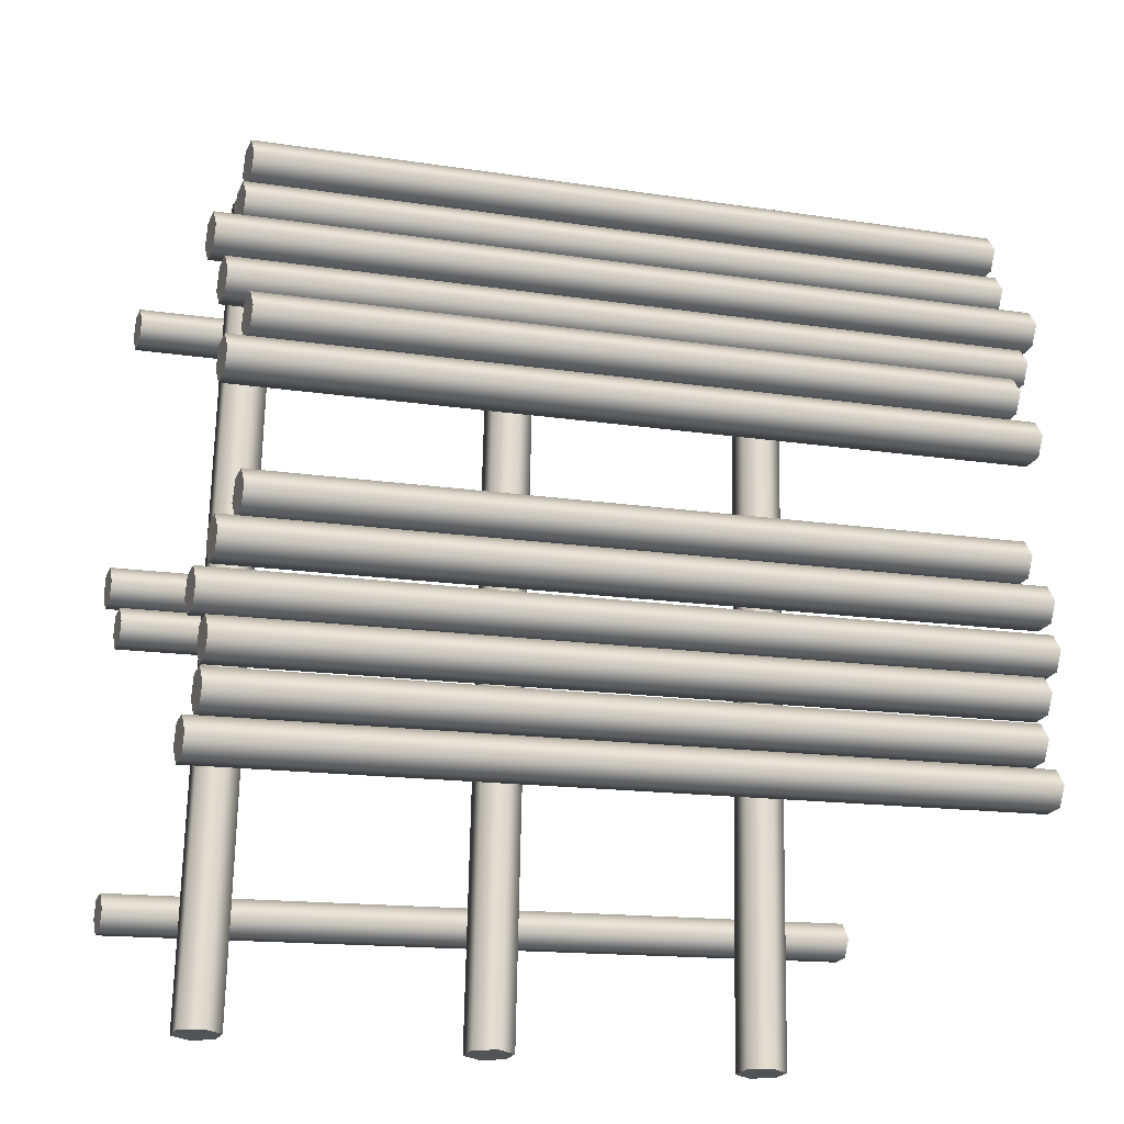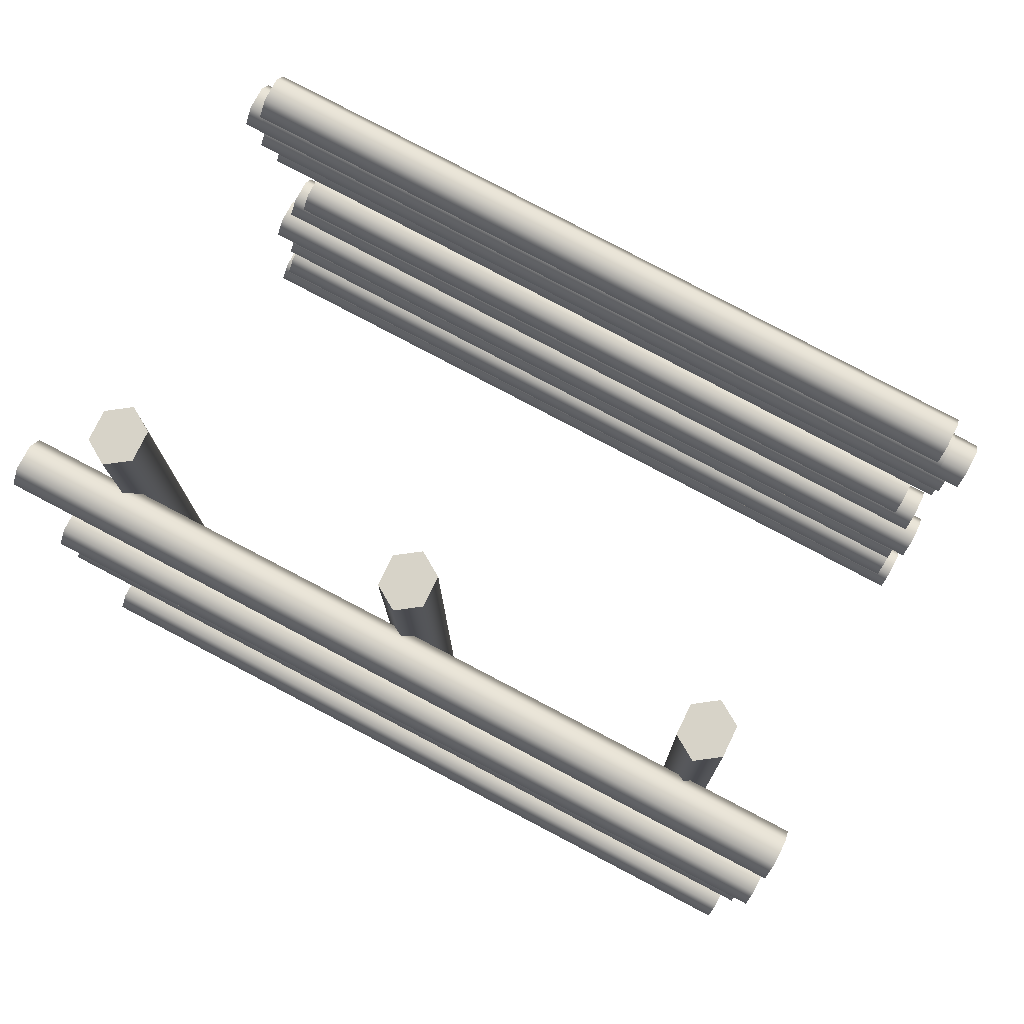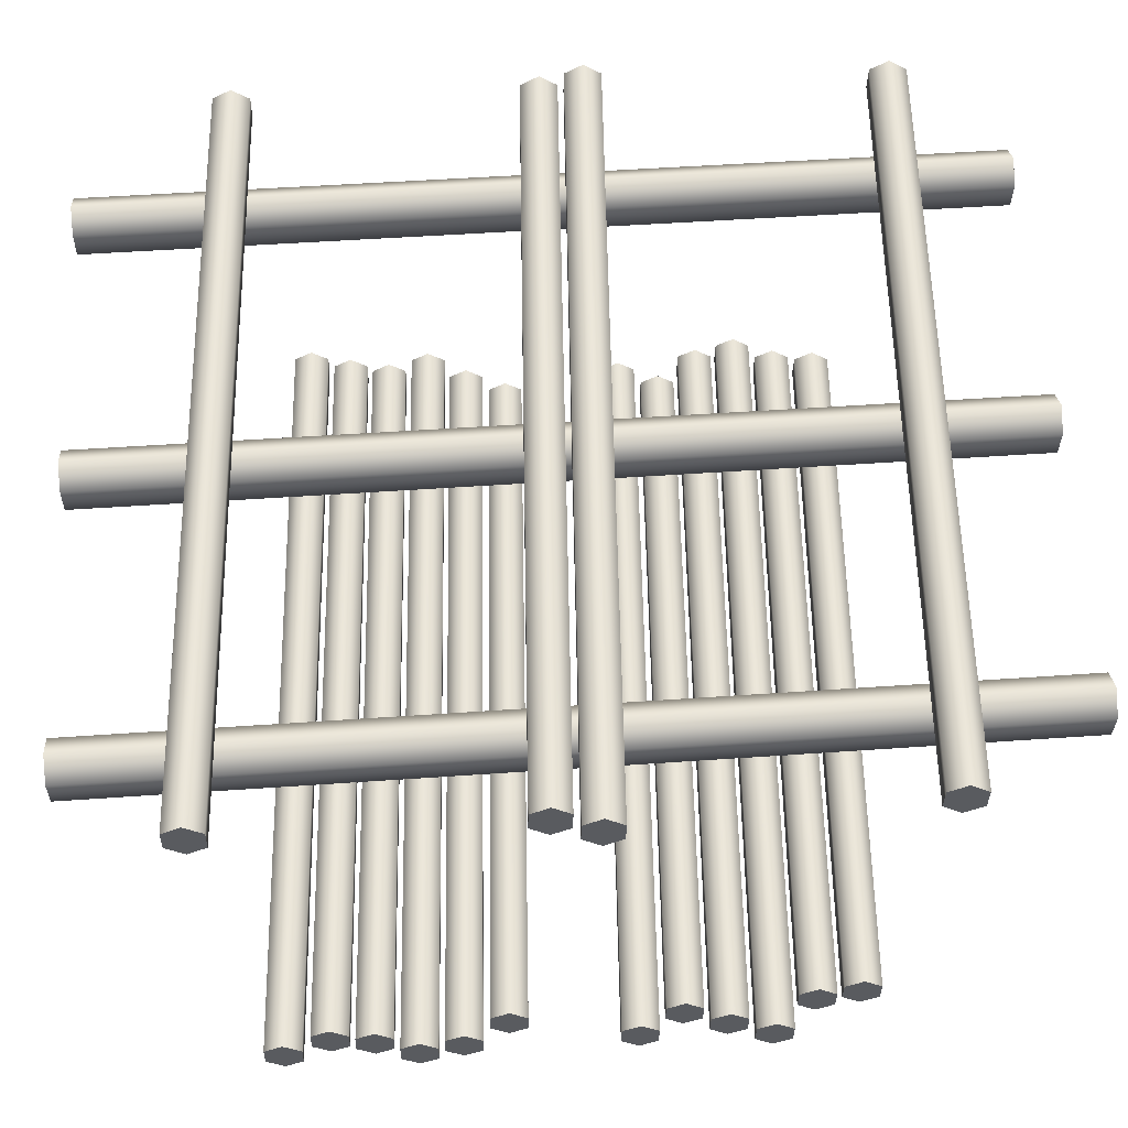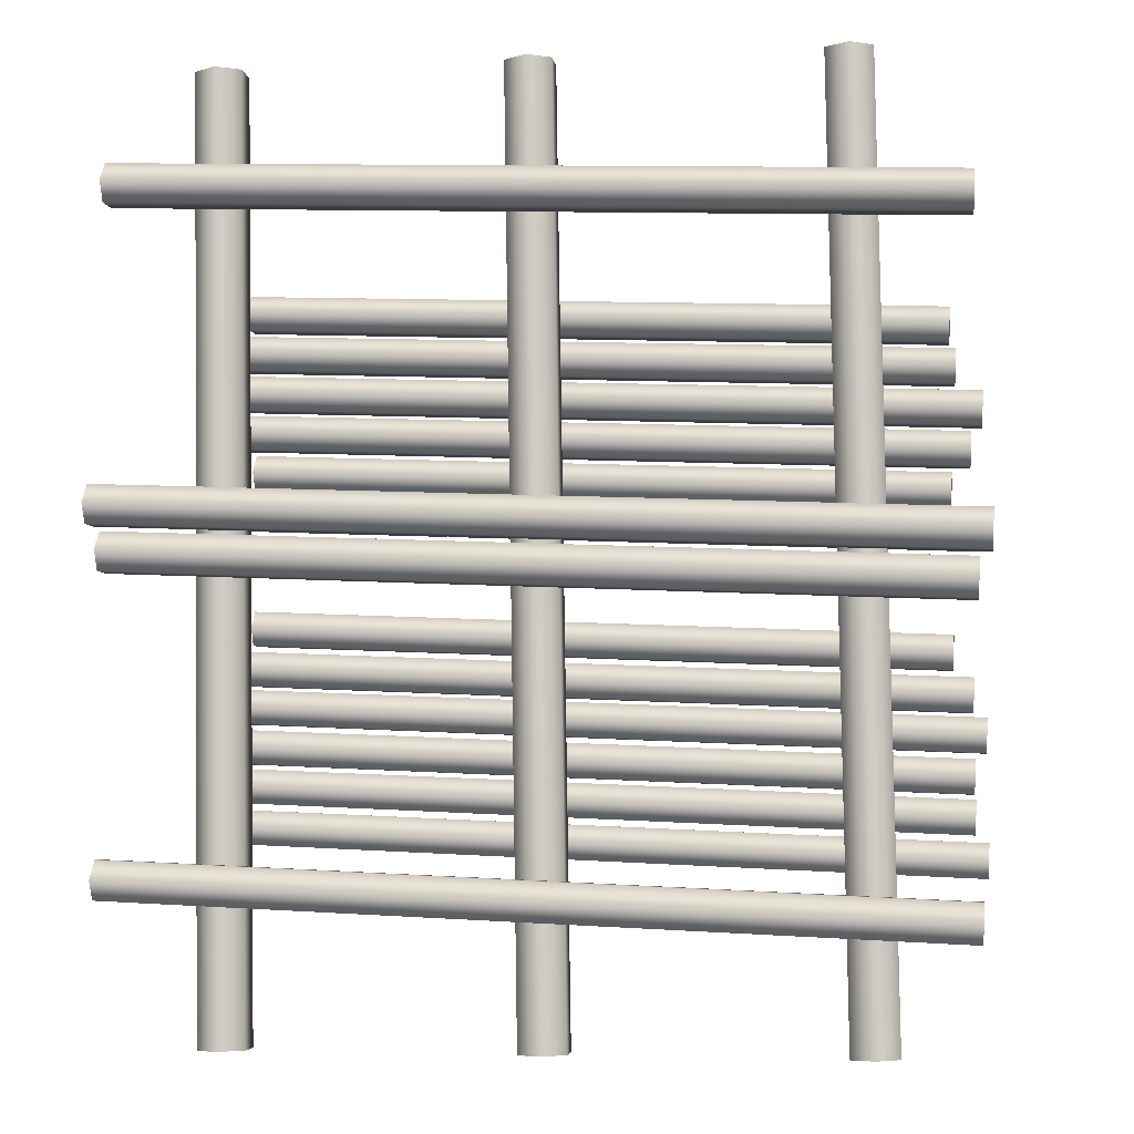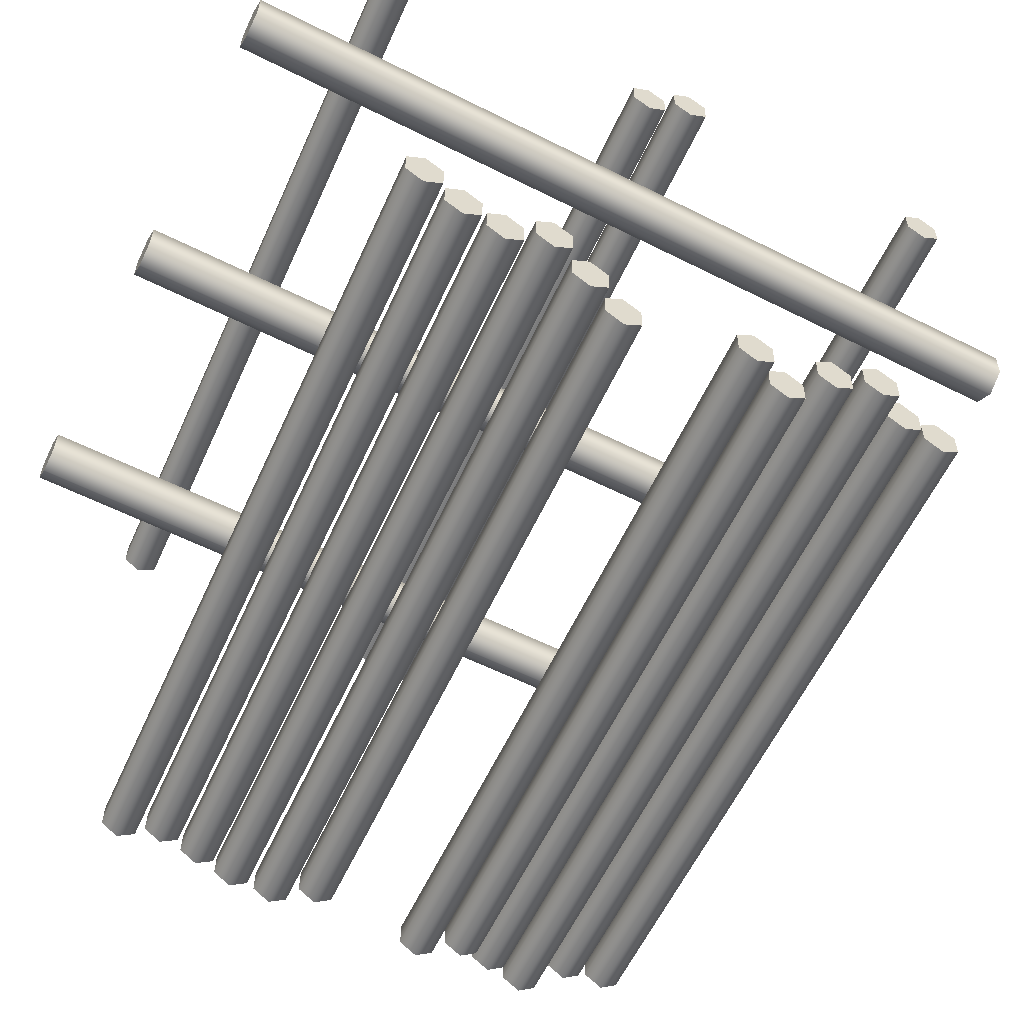
<metadata>
{"format":"obj","ext":"obj","renderer":"f3d","projection":"perspective","resolution":1024,"background":"white","views":[{"elev":-22.0,"azim":160.7,"up":"+Y"},{"elev":77.3,"azim":26.9,"up":"+Y"},{"elev":58.0,"azim":86.6,"up":"+Z"},{"elev":-4.8,"azim":8.1,"up":"+Y"},{"elev":-56.7,"azim":63.4,"up":"+Z"}]}
</metadata>
<code>
o Cylinder.018_Cylinder.059
v -2.057 -3.119 -0.4222
v -2.167 3.39 -0.4885
v -1.895 -3.116 -0.3182
v -2.004 3.394 -0.3845
v -1.891 -3.113 -0.1043
v -2.001 3.396 -0.1707
v -2.05 -3.115 0.005558
v -2.159 3.394 -0.06079
v -2.212 -3.119 -0.09843
v -2.322 3.391 -0.1648
v -2.216 -3.121 -0.3123
v -2.326 3.388 -0.3786
f 1 2 3
f 3 4 5
f 5 6 7
f 7 8 9
f 11 12 1
f 9 10 11
f 2 4 3
f 4 6 5
f 6 8 7
f 8 10 9
f 12 2 1
f 10 12 11
f 6 10 8
f 1 3 11
f 6 12 10
f 4 2 6
f 2 12 6
f 3 5 11
f 5 7 11
f 7 9 11
o Cylinder.017_Cylinder.058
v 2.165 -3.119 -0.4222
v 2.055 3.39 -0.4885
v 2.328 -3.116 -0.3182
v 2.218 3.394 -0.3845
v 2.331 -3.113 -0.1043
v 2.222 3.396 -0.1707
v 2.173 -3.115 0.005558
v 2.063 3.394 -0.06079
v 2.01 -3.119 -0.09843
v 1.9 3.391 -0.1648
v 2.006 -3.121 -0.3123
v 1.896 3.388 -0.3786
f 13 14 15
f 15 16 17
f 17 18 19
f 19 20 21
f 23 24 13
f 21 22 23
f 14 16 15
f 16 18 17
f 18 20 19
f 20 22 21
f 24 14 13
f 22 24 23
f 18 22 20
f 13 15 23
f 18 24 22
f 16 14 18
f 14 24 18
f 15 17 23
f 17 19 23
f 19 21 23
o Cylinder.016_Cylinder.057
v 0.05099 -3.119 -0.4222
v -0.05861 3.39 -0.4885
v 0.2137 -3.116 -0.3182
v 0.1041 3.394 -0.3845
v 0.2176 -3.113 -0.1043
v 0.108 3.396 -0.1707
v 0.05875 -3.115 0.005558
v -0.05084 3.394 -0.06079
v -0.1039 -3.119 -0.09843
v -0.2135 3.391 -0.1648
v -0.1078 -3.121 -0.3123
v -0.2174 3.388 -0.3786
f 25 26 27
f 27 28 29
f 29 30 31
f 31 32 33
f 35 36 25
f 33 34 35
f 26 28 27
f 28 30 29
f 30 32 31
f 32 34 33
f 36 26 25
f 34 36 35
f 28 26 36
f 25 27 35
f 30 28 36
f 32 30 36
f 34 32 36
f 27 29 35
f 29 31 35
f 31 33 35
o Cylinder.015_Cylinder.056
v 2.852 -1.34 -3.352
v -2.848 -1.101 -3.41
v 2.856 -1.206 -3.267
v -2.843 -0.9682 -3.325
v 2.855 -1.203 -3.092
v -2.845 -0.9649 -3.15
v 2.848 -1.333 -3.002
v -2.851 -1.095 -3.06
v 2.844 -1.466 -3.087
v -2.856 -1.228 -3.145
v 2.845 -1.47 -3.262
v -2.855 -1.231 -3.32
f 37 38 39
f 39 40 41
f 41 42 43
f 43 44 45
f 47 48 37
f 45 46 47
f 38 40 39
f 40 42 41
f 42 44 43
f 44 46 45
f 48 38 37
f 46 48 47
f 42 46 44
f 37 39 47
f 42 40 46
f 40 38 46
f 38 48 46
f 47 39 45
f 39 41 43
f 45 39 43
o Cylinder.014_Cylinder.055
v 2.852 -1.64 -3.264
v -2.848 -1.402 -3.322
v 2.856 -1.507 -3.178
v -2.843 -1.269 -3.237
v 2.855 -1.504 -3.003
v -2.845 -1.266 -3.061
v 2.848 -1.634 -2.913
v -2.851 -1.395 -2.971
v 2.844 -1.767 -2.998
v -2.856 -1.529 -3.057
v 2.845 -1.77 -3.174
v -2.855 -1.532 -3.232
f 49 50 51
f 51 52 53
f 53 54 55
f 55 56 57
f 59 60 49
f 57 58 59
f 50 52 51
f 52 54 53
f 54 56 55
f 56 58 57
f 60 50 49
f 58 60 59
f 54 58 56
f 49 51 59
f 54 52 58
f 52 50 58
f 50 60 58
f 59 51 57
f 51 53 55
f 57 51 55
o Cylinder.013_Cylinder.054
v 2.852 -2.256 -0.07237
v -2.848 -2.018 -0.1305
v 2.856 -2.123 0.0128
v -2.843 -1.885 -0.04534
v 2.855 -2.12 0.188
v -2.845 -1.881 0.1298
v 2.848 -2.25 0.278
v -2.851 -2.011 0.2198
v 2.844 -2.383 0.1928
v -2.856 -2.144 0.1347
v 2.845 -2.386 0.01763
v -2.855 -2.148 -0.04051
f 61 62 63
f 63 64 65
f 65 66 67
f 67 68 69
f 71 72 61
f 69 70 71
f 62 64 63
f 64 66 65
f 66 68 67
f 68 70 69
f 72 62 61
f 70 72 71
f 64 62 72
f 61 63 71
f 64 72 70
f 66 64 68
f 64 70 68
f 71 63 69
f 63 65 67
f 69 63 67
o Cylinder.012_Cylinder.053
v 2.942 -1.959 -3.263
v -2.938 -1.713 -3.323
v 2.947 -1.826 -3.177
v -2.934 -1.58 -3.237
v 2.945 -1.823 -3.002
v -2.935 -1.577 -3.062
v 2.939 -1.953 -2.912
v -2.942 -1.707 -2.972
v 2.934 -2.086 -2.997
v -2.946 -1.84 -3.057
v 2.936 -2.089 -3.173
v -2.945 -1.843 -3.233
f 73 74 75
f 75 76 77
f 77 78 79
f 79 80 81
f 83 84 73
f 81 82 83
f 74 76 75
f 76 78 77
f 78 80 79
f 80 82 81
f 84 74 73
f 82 84 83
f 76 74 84
f 81 77 79
f 76 84 82
f 78 76 80
f 76 82 80
f 83 77 81
f 73 75 77
f 83 73 77
o Cylinder.011_Cylinder.051
v 2.852 -0.7289 -3.478
v -2.848 -0.4906 -3.536
v 2.856 -0.5957 -3.393
v -2.843 -0.3574 -3.451
v 2.855 -0.5924 -3.218
v -2.845 -0.3541 -3.276
v 2.848 -0.7224 -3.128
v -2.851 -0.4841 -3.186
v 2.844 -0.8556 -3.213
v -2.856 -0.6173 -3.271
v 2.845 -0.8588 -3.388
v -2.855 -0.6205 -3.446
f 85 86 87
f 87 88 89
f 89 90 91
f 91 92 93
f 95 96 85
f 93 94 95
f 86 88 87
f 88 90 89
f 90 92 91
f 92 94 93
f 96 86 85
f 94 96 95
f 88 86 96
f 93 89 91
f 88 96 94
f 90 88 92
f 88 94 92
f 87 89 93
f 85 87 93
f 95 85 93
o Cylinder.010_Cylinder.050
v 2.942 -1.033 -3.351
v -2.938 -0.7875 -3.411
v 2.947 -0.9001 -3.266
v -2.934 -0.6543 -3.326
v 2.945 -0.8968 -3.091
v -2.935 -0.651 -3.151
v 2.939 -1.027 -3.001
v -2.942 -0.7809 -3.061
v 2.934 -1.16 -3.086
v -2.946 -0.9141 -3.146
v 2.936 -1.163 -3.261
v -2.945 -0.9174 -3.321
f 97 98 99
f 99 100 101
f 101 102 103
f 103 104 105
f 107 108 97
f 105 106 107
f 98 100 99
f 100 102 101
f 102 104 103
f 104 106 105
f 108 98 97
f 106 108 107
f 100 98 108
f 97 99 107
f 102 100 108
f 104 102 108
f 106 104 108
f 99 101 107
f 101 103 107
f 103 105 107
o Cylinder.009_Cylinder.049
v 2.703 -0.4076 -3.48
v -2.7 -0.1817 -3.535
v 2.708 -0.2744 -3.394
v -2.695 -0.04849 -3.45
v 2.706 -0.2711 -3.219
v -2.697 -0.04521 -3.274
v 2.7 -0.401 -3.129
v -2.703 -0.1751 -3.184
v 2.695 -0.5342 -3.214
v -2.708 -0.3083 -3.27
v 2.697 -0.5375 -3.39
v -2.706 -0.3116 -3.445
f 109 110 111
f 111 112 113
f 113 114 115
f 115 116 117
f 119 120 109
f 117 118 119
f 110 112 111
f 112 114 113
f 114 116 115
f 116 118 117
f 120 110 109
f 118 120 119
f 114 118 116
f 109 111 119
f 114 112 118
f 112 110 118
f 110 120 118
f 119 111 117
f 111 113 115
f 117 111 115
o Cylinder.008_Cylinder.048
v 2.852 -0.1131 -0.07237
v -2.848 0.1252 -0.1305
v 2.856 0.02007 0.0128
v -2.843 0.2584 -0.04534
v 2.855 0.02335 0.188
v -2.845 0.2616 0.1298
v 2.848 -0.1066 0.278
v -2.851 0.1317 0.2198
v 2.844 -0.2398 0.1928
v -2.856 -0.001484 0.1347
v 2.845 -0.2431 0.01763
v -2.855 -0.004767 -0.04051
f 121 122 123
f 123 124 125
f 125 126 127
f 127 128 129
f 131 132 121
f 129 130 131
f 122 124 123
f 124 126 125
f 126 128 127
f 128 130 129
f 132 122 121
f 130 132 131
f 124 122 132
f 121 123 131
f 124 132 130
f 126 124 128
f 124 130 128
f 123 125 131
f 125 127 131
f 127 129 131
o Cylinder.007_Cylinder.047
v 2.852 2.339 -0.07237
v -2.848 2.577 -0.1305
v 2.856 2.472 0.0128
v -2.843 2.711 -0.04534
v 2.855 2.476 0.188
v -2.845 2.714 0.1298
v 2.848 2.346 0.278
v -2.851 2.584 0.2198
v 2.844 2.213 0.1928
v -2.856 2.451 0.1347
v 2.845 2.209 0.01763
v -2.855 2.448 -0.04051
f 133 134 135
f 135 136 137
f 137 138 139
f 139 140 141
f 143 144 133
f 141 142 143
f 134 136 135
f 136 138 137
f 138 140 139
f 140 142 141
f 144 134 133
f 142 144 143
f 136 134 144
f 133 135 143
f 136 144 142
f 138 136 140
f 136 142 140
f 143 135 141
f 135 137 139
f 141 135 139
o Cylinder.006_Cylinder.046
v 2.703 2.045 -3.265
v -2.7 2.271 -3.32
v 2.708 2.178 -3.18
v -2.695 2.404 -3.235
v 2.706 2.181 -3.005
v -2.697 2.407 -3.06
v 2.7 2.051 -2.915
v -2.703 2.277 -2.97
v 2.695 1.918 -3
v -2.708 2.144 -3.055
v 2.697 1.915 -3.175
v -2.706 2.141 -3.23
f 145 146 147
f 147 148 149
f 149 150 151
f 151 152 153
f 155 156 145
f 153 154 155
f 146 148 147
f 148 150 149
f 150 152 151
f 152 154 153
f 156 146 145
f 154 156 155
f 150 154 152
f 145 147 155
f 150 148 154
f 148 146 154
f 146 156 154
f 155 147 153
f 147 149 151
f 153 147 151
o Cylinder.005_Cylinder.045
v 2.942 1.419 -3.351
v -2.938 1.665 -3.411
v 2.947 1.552 -3.266
v -2.934 1.798 -3.326
v 2.945 1.555 -3.091
v -2.935 1.801 -3.151
v 2.939 1.426 -3.001
v -2.942 1.671 -3.061
v 2.934 1.292 -3.086
v -2.946 1.538 -3.146
v 2.936 1.289 -3.261
v -2.945 1.535 -3.321
f 157 158 159
f 159 160 161
f 161 162 163
f 163 164 165
f 167 168 157
f 165 166 167
f 158 160 159
f 160 162 161
f 162 164 163
f 164 166 165
f 168 158 157
f 166 168 167
f 162 166 164
f 157 159 167
f 162 160 166
f 160 158 166
f 158 168 166
f 167 159 165
f 159 161 163
f 165 159 163
o Cylinder.004_Cylinder.044
v 2.743 1.728 -3.265
v -2.739 1.957 -3.321
v 2.747 1.861 -3.18
v -2.734 2.09 -3.235
v 2.746 1.864 -3.004
v -2.736 2.094 -3.06
v 2.739 1.735 -2.914
v -2.742 1.964 -2.97
v 2.735 1.601 -3
v -2.747 1.83 -3.055
v 2.736 1.598 -3.175
v -2.745 1.827 -3.231
f 169 170 171
f 171 172 173
f 173 174 175
f 175 176 177
f 179 180 169
f 177 178 179
f 170 172 171
f 172 174 173
f 174 176 175
f 176 178 177
f 180 170 169
f 178 180 179
f 172 170 180
f 177 173 175
f 172 180 178
f 174 172 176
f 172 178 176
f 171 173 177
f 169 171 177
f 179 169 177
o Cylinder.003_Cylinder.043
v 2.852 0.4969 -3.478
v -2.848 0.7351 -3.536
v 2.856 0.6301 -3.393
v -2.843 0.8684 -3.451
v 2.855 0.6333 -3.218
v -2.845 0.8716 -3.276
v 2.848 0.5034 -3.128
v -2.851 0.7417 -3.186
v 2.844 0.3702 -3.213
v -2.856 0.6085 -3.271
v 2.845 0.3669 -3.388
v -2.855 0.6052 -3.446
f 181 182 183
f 183 184 185
f 185 186 187
f 187 188 189
f 191 192 181
f 189 190 191
f 182 184 183
f 184 186 185
f 186 188 187
f 188 190 189
f 192 182 181
f 190 192 191
f 186 190 188
f 181 183 191
f 186 184 190
f 184 182 190
f 182 192 190
f 191 183 189
f 183 185 187
f 189 183 187
o Cylinder.002_Cylinder.006
v 2.942 0.1924 -0.07145
v -2.938 0.4383 -0.1314
v 2.947 0.3256 0.01372
v -2.934 0.5715 -0.04626
v 2.945 0.3289 0.1889
v -2.935 0.5748 0.1289
v 2.939 0.199 0.2789
v -2.942 0.4448 0.2189
v 2.934 0.06578 0.1937
v -2.946 0.3116 0.1337
v 2.936 0.06249 0.01855
v -2.945 0.3083 -0.04143
f 193 194 195
f 195 196 197
f 197 198 199
f 199 200 201
f 203 204 193
f 201 202 203
f 194 196 195
f 196 198 197
f 198 200 199
f 200 202 201
f 204 194 193
f 202 204 203
f 196 194 204
f 201 197 199
f 198 196 204
f 200 198 204
f 202 200 204
f 195 197 201
f 193 195 201
f 203 193 201
o Cylinder.001_Cylinder.005
v 2.703 0.8182 -3.48
v -2.7 1.044 -3.535
v 2.708 0.9514 -3.394
v -2.695 1.177 -3.45
v 2.706 0.9547 -3.219
v -2.697 1.181 -3.274
v 2.7 0.8247 -3.129
v -2.703 1.051 -3.184
v 2.695 0.6915 -3.214
v -2.708 0.9175 -3.27
v 2.697 0.6883 -3.39
v -2.706 0.9142 -3.445
f 205 206 207
f 207 208 209
f 209 210 211
f 211 212 213
f 215 216 205
f 213 214 215
f 206 208 207
f 208 210 209
f 210 212 211
f 212 214 213
f 216 206 205
f 214 216 215
f 210 214 212
f 205 207 215
f 210 208 214
f 208 206 214
f 206 216 214
f 215 207 213
f 207 209 211
f 213 207 211
o Cylinder.000
v 2.852 1.113 -3.352
v -2.848 1.351 -3.41
v 2.856 1.246 -3.267
v -2.843 1.484 -3.325
v 2.855 1.249 -3.092
v -2.845 1.487 -3.15
v 2.848 1.119 -3.002
v -2.851 1.357 -3.06
v 2.844 0.986 -3.087
v -2.856 1.224 -3.145
v 2.845 0.9827 -3.262
v -2.855 1.221 -3.32
f 217 218 219
f 219 220 221
f 221 222 223
f 223 224 225
f 227 228 217
f 225 226 227
f 218 220 219
f 220 222 221
f 222 224 223
f 224 226 225
f 228 218 217
f 226 228 227
f 220 218 228
f 217 219 227
f 220 228 226
f 222 220 224
f 220 226 224
f 227 219 225
f 219 221 223
f 225 219 223

</code>
